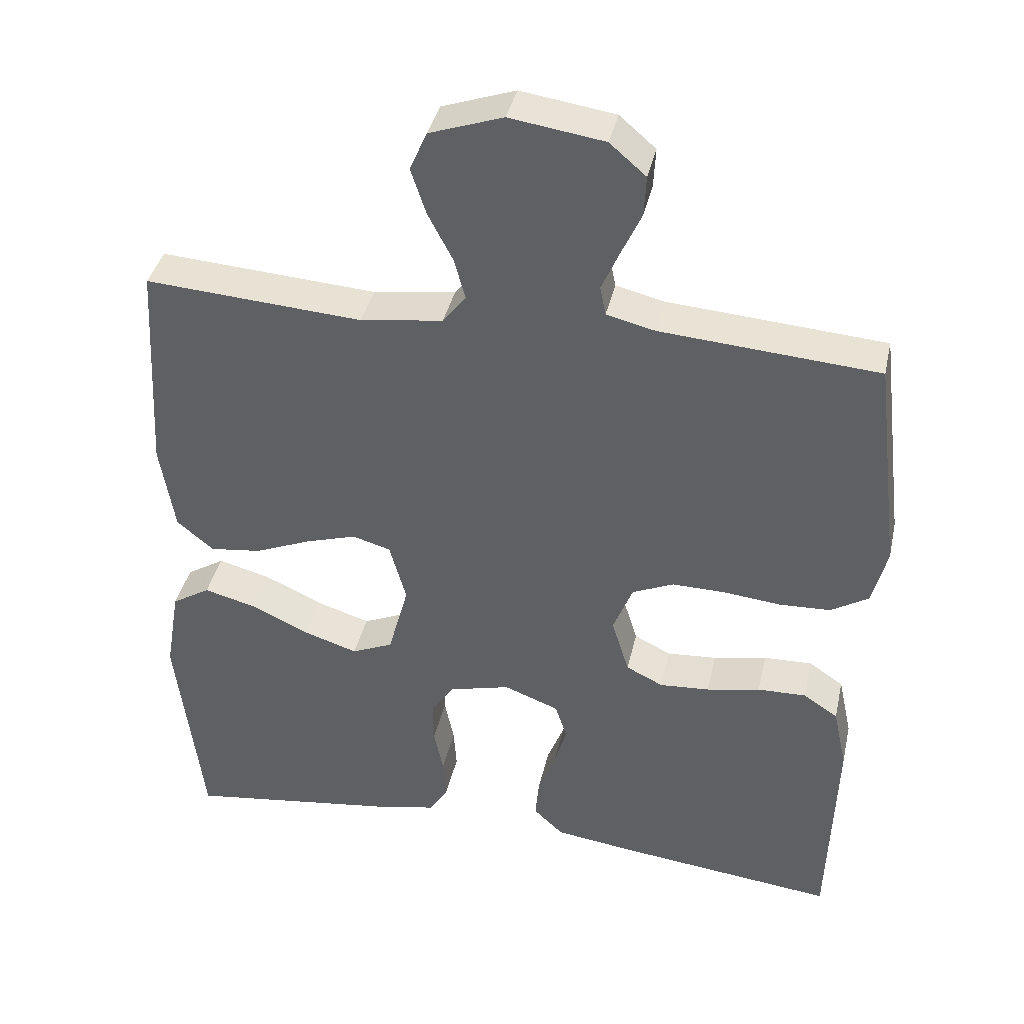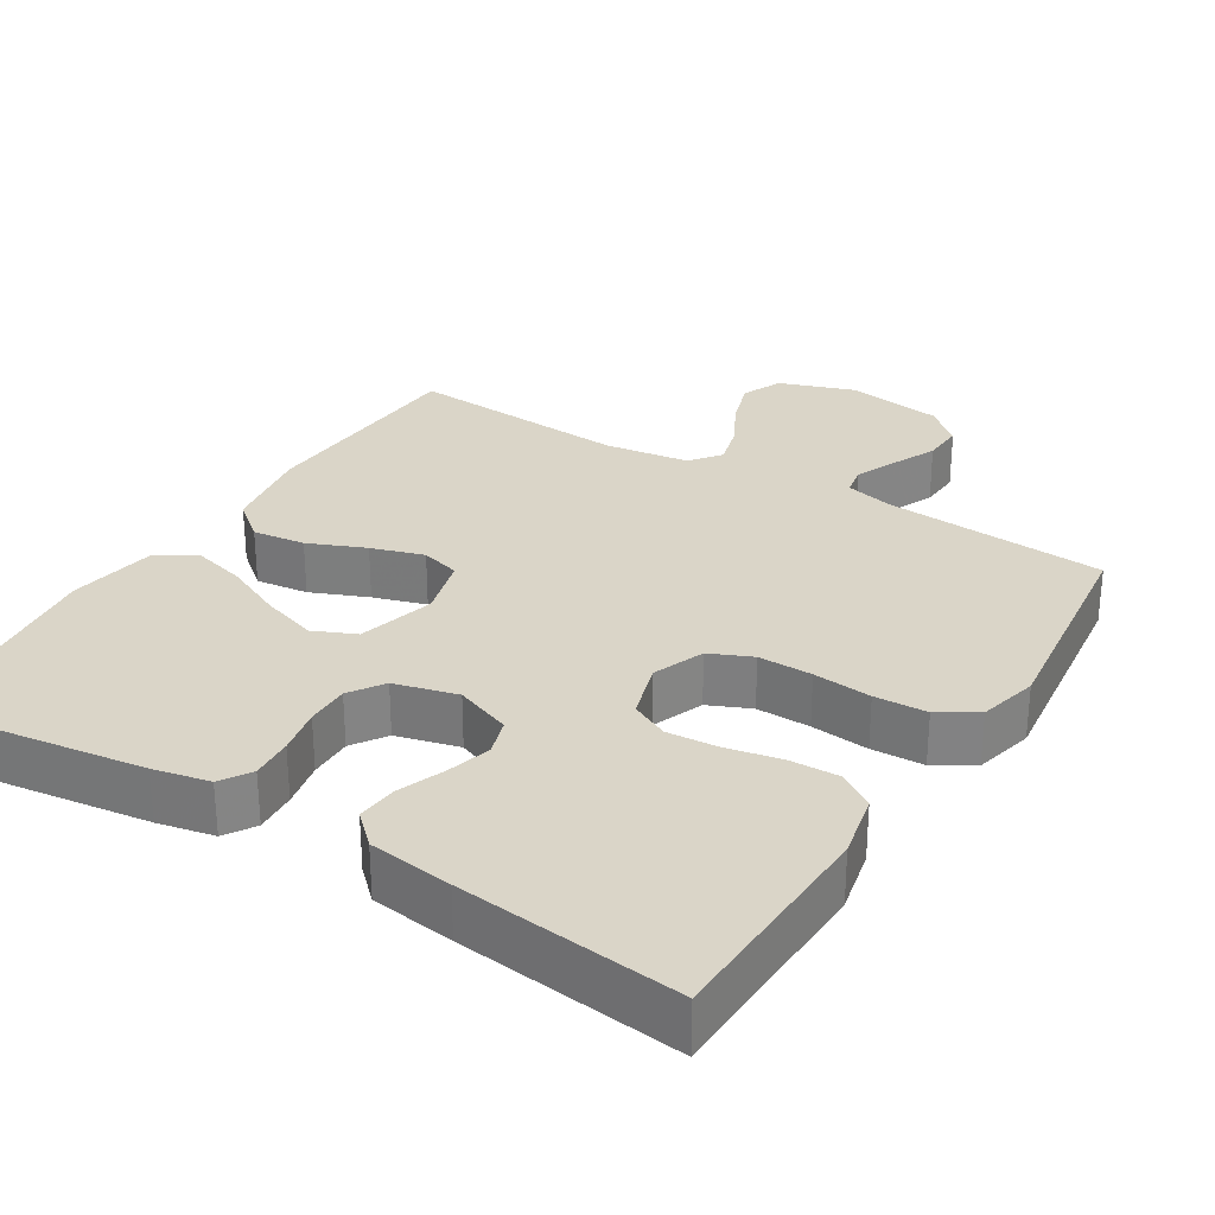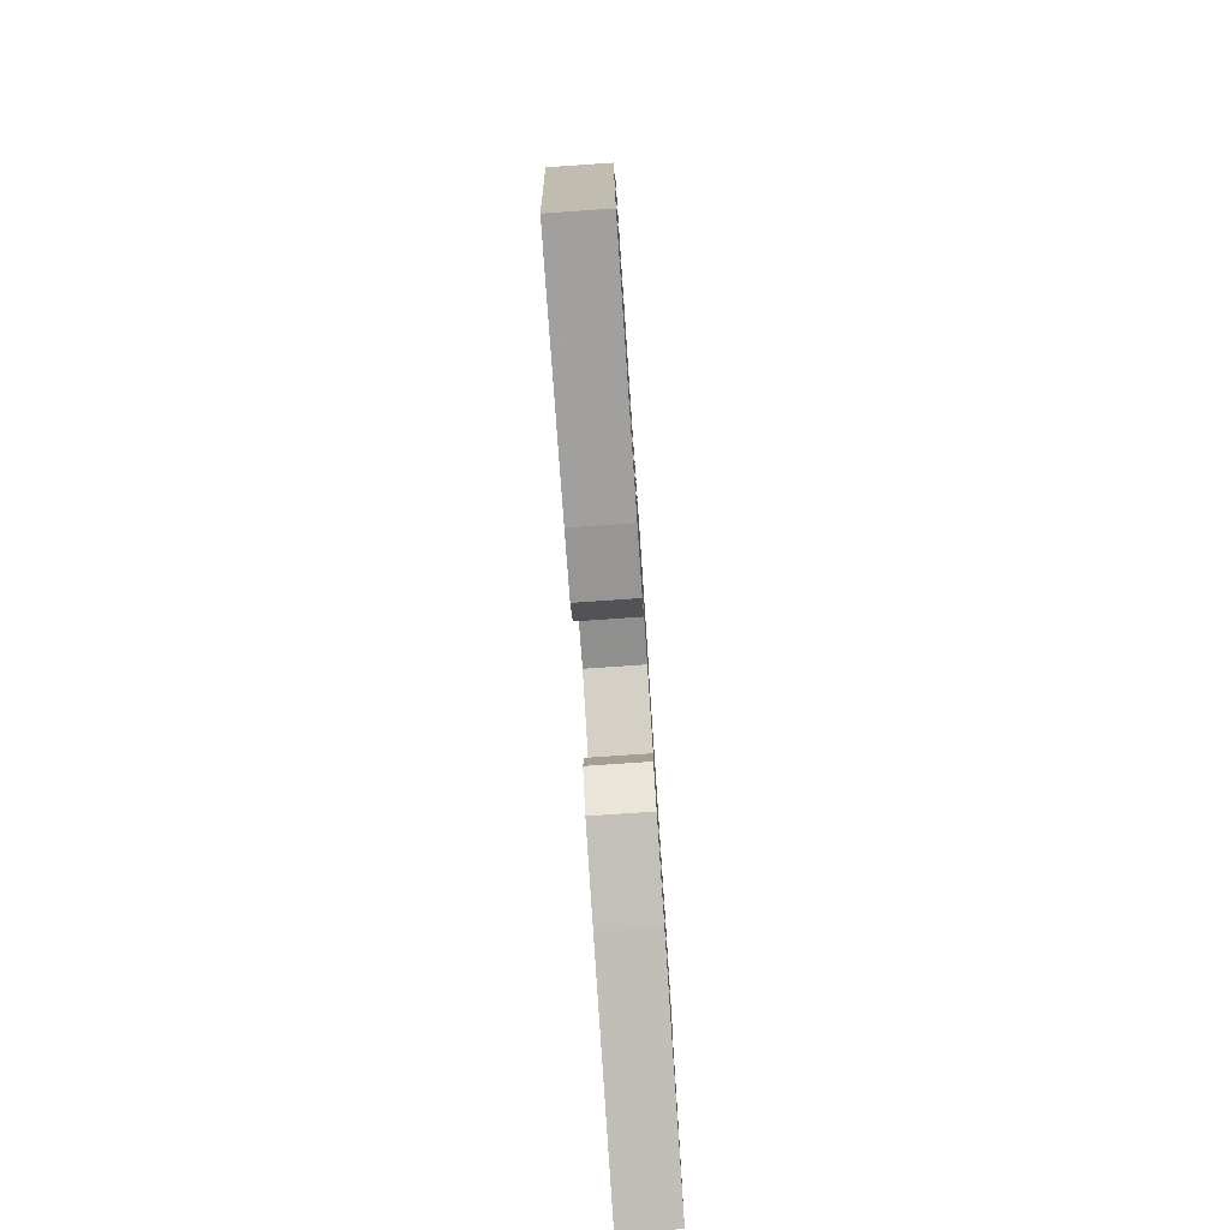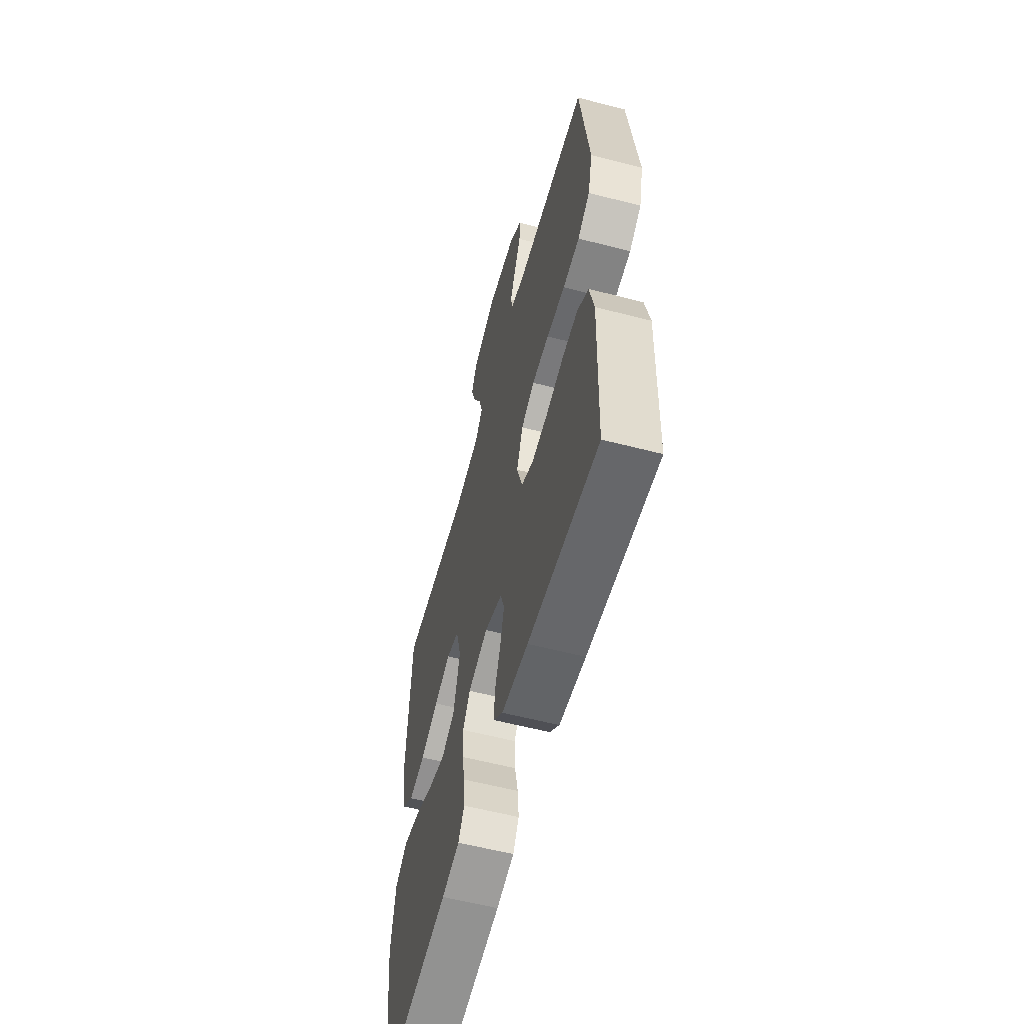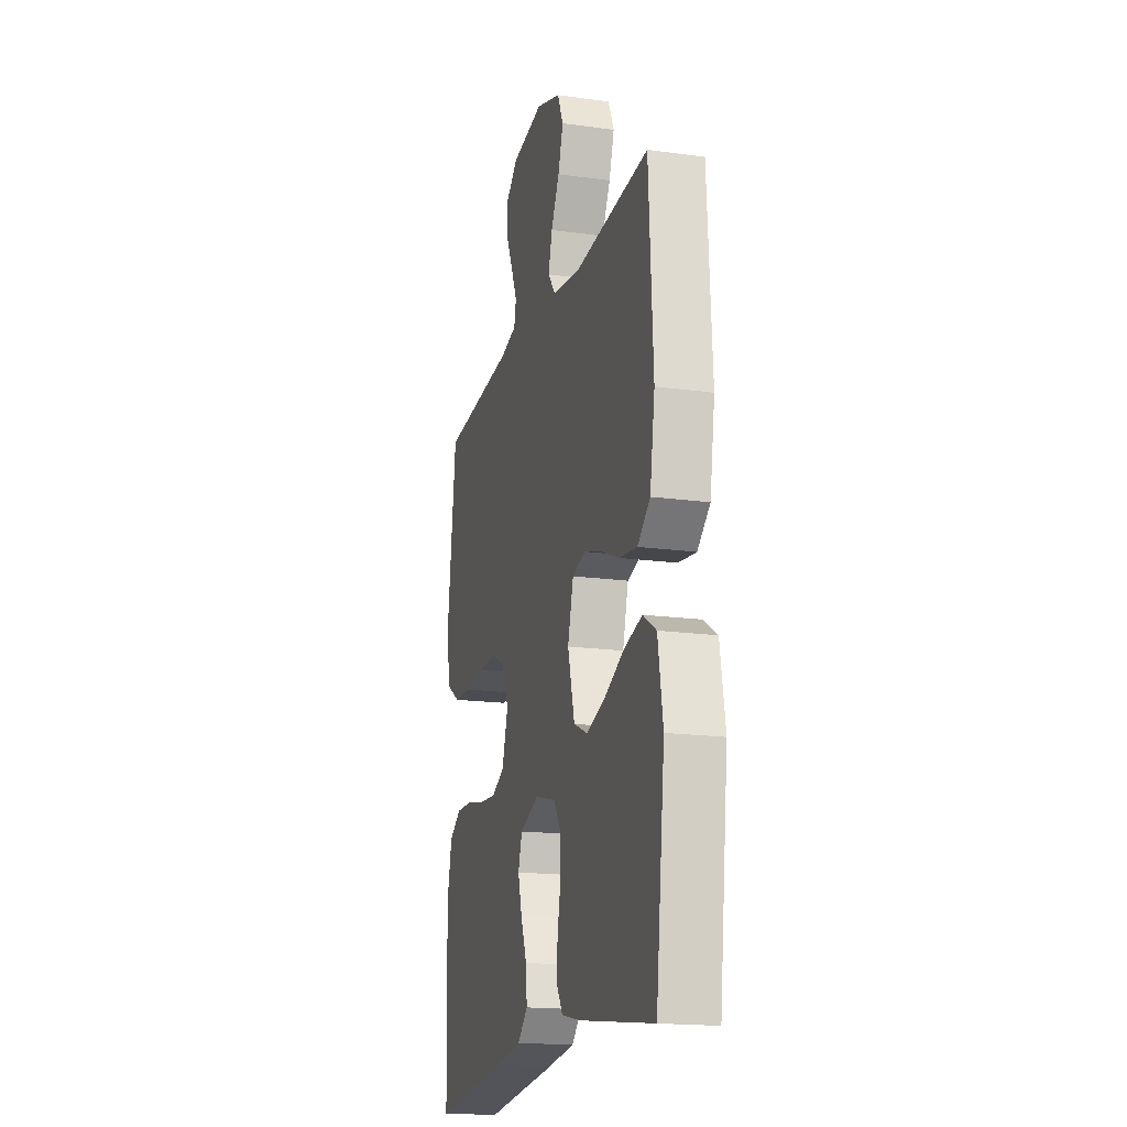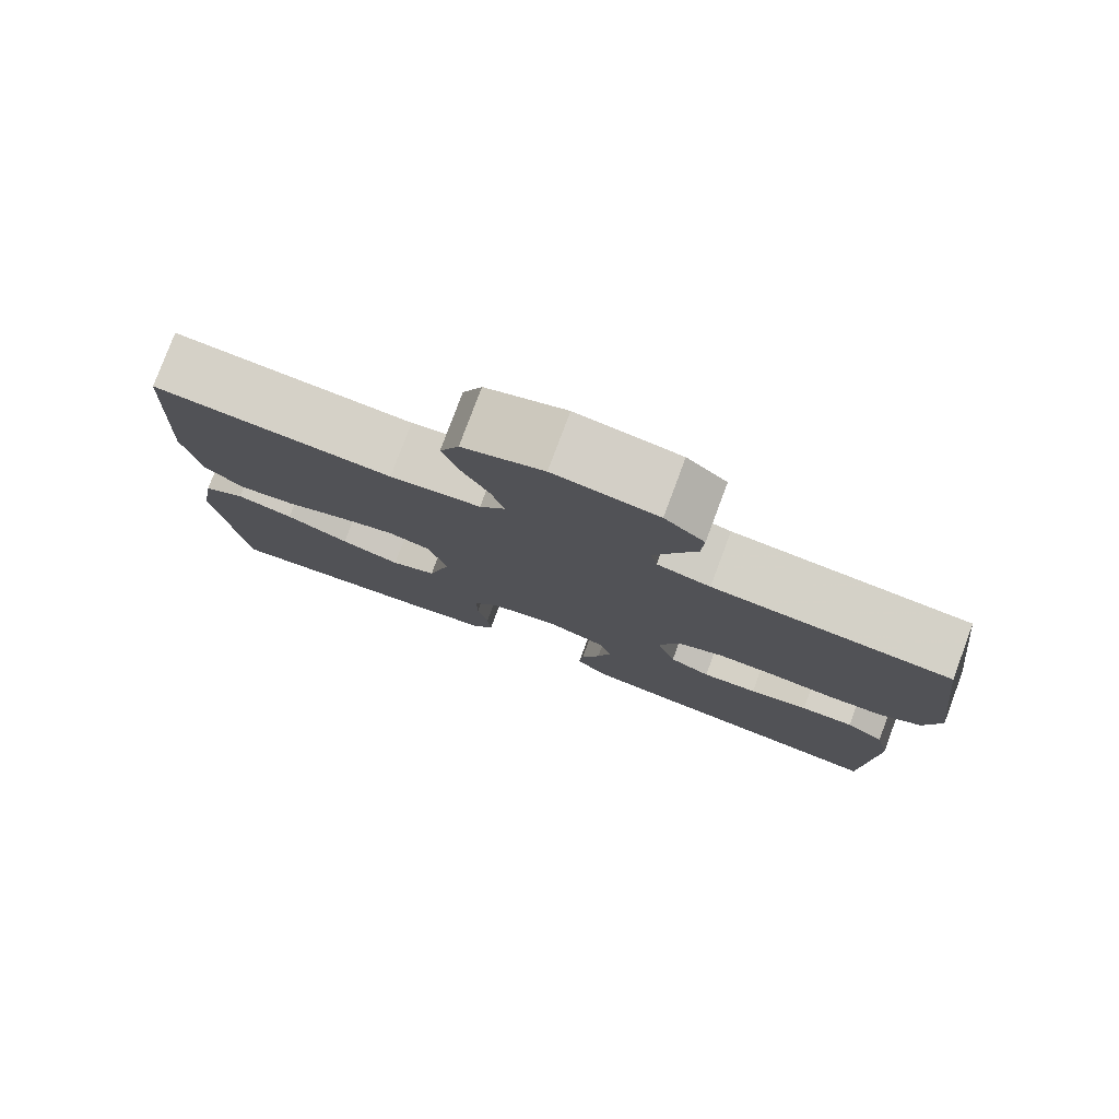
<metadata>
{"format":"obj","ext":"obj","renderer":"f3d","projection":"perspective","resolution":1024,"background":"white","views":[{"elev":39.0,"azim":-167.5,"up":"+Z"},{"elev":29.2,"azim":-148.3,"up":"+Y"},{"elev":-79.6,"azim":93.9,"up":"+Z"},{"elev":-58.6,"azim":-105.0,"up":"+Z"},{"elev":-17.7,"azim":74.9,"up":"+Z"},{"elev":79.1,"azim":-159.5,"up":"+Z"}]}
</metadata>
<code>
v -0.5 0.07 -0.5
v -0.51 0.07 -0.2
v -0.491 0.07 -0.113
v -0.443 0.07 -0.081
v -0.376 0.07 -0.083
v -0.302 0.07 -0.098
v -0.233 0.07 -0.103
v -0.182 0.07 -0.078
v -0.158 0.07 0
v -0.185 0.07 0.069
v -0.242 0.07 0.094
v -0.315 0.07 0.093
v -0.394 0.07 0.085
v -0.465 0.07 0.088
v -0.517 0.07 0.12
v -0.537 0.07 0.2
v -0.5 0.07 0.5
v -0.2 0.07 0.522
v -0.133 0.07 0.538
v -0.125 0.07 0.578
v -0.149 0.07 0.633
v -0.177 0.07 0.694
v -0.18 0.07 0.75
v -0.13 0.07 0.793
v 0 0.07 0.812
v 0.101 0.07 0.777
v 0.125 0.07 0.723
v 0.104 0.07 0.659
v 0.07 0.07 0.594
v 0.054 0.07 0.537
v 0.086 0.07 0.496
v 0.2 0.07 0.48
v 0.5 0.07 0.5
v 0.517 0.07 0.2
v 0.497 0.07 0.077
v 0.446 0.07 0.035
v 0.375 0.07 0.044
v 0.298 0.07 0.076
v 0.227 0.07 0.098
v 0.174 0.07 0.083
v 0.151 0.07 0
v 0.179 0.07 -0.104
v 0.236 0.07 -0.129
v 0.311 0.07 -0.105
v 0.391 0.07 -0.068
v 0.463 0.07 -0.049
v 0.516 0.07 -0.082
v 0.536 0.07 -0.2
v 0.5 0.07 -0.5
v 0.2 0.07 -0.459
v 0.124 0.07 -0.443
v 0.098 0.07 -0.402
v 0.102 0.07 -0.345
v 0.115 0.07 -0.282
v 0.116 0.07 -0.223
v 0.085 0.07 -0.177
v 0 0.07 -0.155
v -0.076 0.07 -0.184
v -0.092 0.07 -0.234
v -0.075 0.07 -0.294
v -0.051 0.07 -0.356
v -0.046 0.07 -0.412
v -0.087 0.07 -0.451
v -0.2 0.07 -0.466
v -0.5 0 -0.5
v -0.51 0 -0.2
v -0.491 0 -0.113
v -0.443 0 -0.081
v -0.376 0 -0.083
v -0.302 0 -0.098
v -0.233 0 -0.103
v -0.182 0 -0.078
v -0.158 0 0
v -0.185 0 0.069
v -0.242 0 0.094
v -0.315 0 0.093
v -0.394 0 0.085
v -0.465 0 0.088
v -0.517 0 0.12
v -0.537 0 0.2
v -0.5 0 0.5
v -0.2 0 0.522
v -0.133 0 0.538
v -0.125 0 0.578
v -0.149 0 0.633
v -0.177 0 0.694
v -0.18 0 0.75
v -0.13 0 0.793
v 0 0 0.812
v 0.101 0 0.777
v 0.125 0 0.723
v 0.104 0 0.659
v 0.07 0 0.594
v 0.054 0 0.537
v 0.086 0 0.496
v 0.2 0 0.48
v 0.5 0 0.5
v 0.517 0 0.2
v 0.497 0 0.077
v 0.446 0 0.035
v 0.375 0 0.044
v 0.298 0 0.076
v 0.227 0 0.098
v 0.174 0 0.083
v 0.151 0 0
v 0.179 0 -0.104
v 0.236 0 -0.129
v 0.311 0 -0.105
v 0.391 0 -0.068
v 0.463 0 -0.049
v 0.516 0 -0.082
v 0.536 0 -0.2
v 0.5 0 -0.5
v 0.2 0 -0.459
v 0.124 0 -0.443
v 0.098 0 -0.402
v 0.102 0 -0.345
v 0.115 0 -0.282
v 0.116 0 -0.223
v 0.085 0 -0.177
v 0 0 -0.155
v -0.076 0 -0.184
v -0.092 0 -0.234
v -0.075 0 -0.294
v -0.051 0 -0.356
v -0.046 0 -0.412
v -0.087 0 -0.451
v -0.2 0 -0.466
f 60 61 62 63
f 59 60 63 64
f 58 59 64 1
f 51 52 53 54
f 51 54 55
f 50 51 55
f 49 50 55
f 48 49 55 56
f 44 45 46 47
f 43 44 47 48
f 35 36 37 38
f 35 38 39
f 32 33 34 35
f 31 32 35 39
f 30 31 39 40
f 26 27 28 29
f 26 29 30
f 25 26 30
f 24 25 30
f 21 22 23 24
f 20 21 24 30
f 19 20 30 40
f 15 16 17 18
f 12 13 14 15
f 11 12 15 18
f 10 11 18 19
f 3 4 5 6
f 3 6 7
f 58 1 2 3
f 57 58 3 7
f 43 48 56 57
f 42 43 57 7
f 10 19 40 41
f 9 10 41 42
f 8 9 42
f 7 8 42
f 127 126 125 124
f 128 127 124 123
f 65 128 123 122
f 118 117 116 115
f 119 118 115
f 119 115 114
f 119 114 113
f 120 119 113 112
f 111 110 109 108
f 112 111 108 107
f 102 101 100 99
f 103 102 99
f 99 98 97 96
f 103 99 96 95
f 104 103 95 94
f 93 92 91 90
f 94 93 90
f 94 90 89
f 94 89 88
f 88 87 86 85
f 94 88 85 84
f 104 94 84 83
f 82 81 80 79
f 79 78 77 76
f 82 79 76 75
f 83 82 75 74
f 70 69 68 67
f 71 70 67
f 67 66 65 122
f 71 67 122 121
f 121 120 112 107
f 71 121 107 106
f 105 104 83 74
f 106 105 74 73
f 106 73 72
f 106 72 71
f 1 65 66 2
f 2 66 67 3
f 3 67 68 4
f 4 68 69 5
f 5 69 70 6
f 6 70 71 7
f 7 71 72 8
f 8 72 73 9
f 9 73 74 10
f 10 74 75 11
f 11 75 76 12
f 12 76 77 13
f 13 77 78 14
f 14 78 79 15
f 15 79 80 16
f 16 80 81 17
f 17 81 82 18
f 18 82 83 19
f 19 83 84 20
f 20 84 85 21
f 21 85 86 22
f 22 86 87 23
f 23 87 88 24
f 24 88 89 25
f 25 89 90 26
f 26 90 91 27
f 27 91 92 28
f 28 92 93 29
f 29 93 94 30
f 30 94 95 31
f 31 95 96 32
f 32 96 97 33
f 33 97 98 34
f 34 98 99 35
f 35 99 100 36
f 36 100 101 37
f 37 101 102 38
f 38 102 103 39
f 39 103 104 40
f 40 104 105 41
f 41 105 106 42
f 42 106 107 43
f 43 107 108 44
f 44 108 109 45
f 45 109 110 46
f 46 110 111 47
f 47 111 112 48
f 48 112 113 49
f 49 113 114 50
f 50 114 115 51
f 51 115 116 52
f 52 116 117 53
f 53 117 118 54
f 54 118 119 55
f 55 119 120 56
f 56 120 121 57
f 57 121 122 58
f 58 122 123 59
f 59 123 124 60
f 60 124 125 61
f 61 125 126 62
f 62 126 127 63
f 63 127 128 64
f 64 128 65 1

</code>
